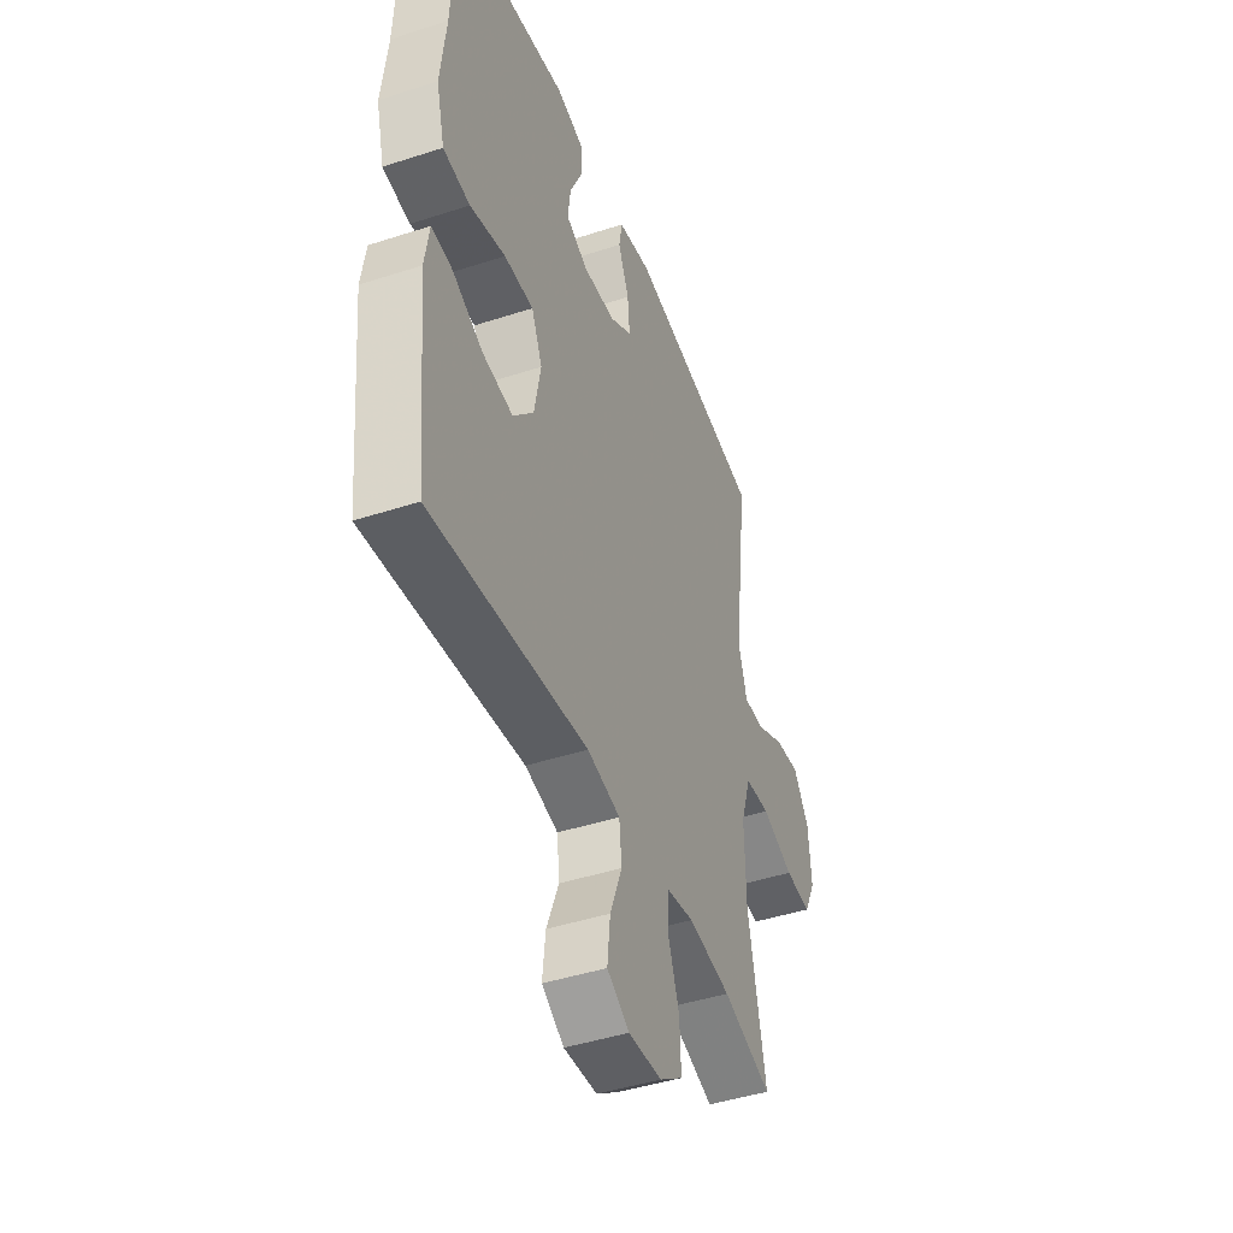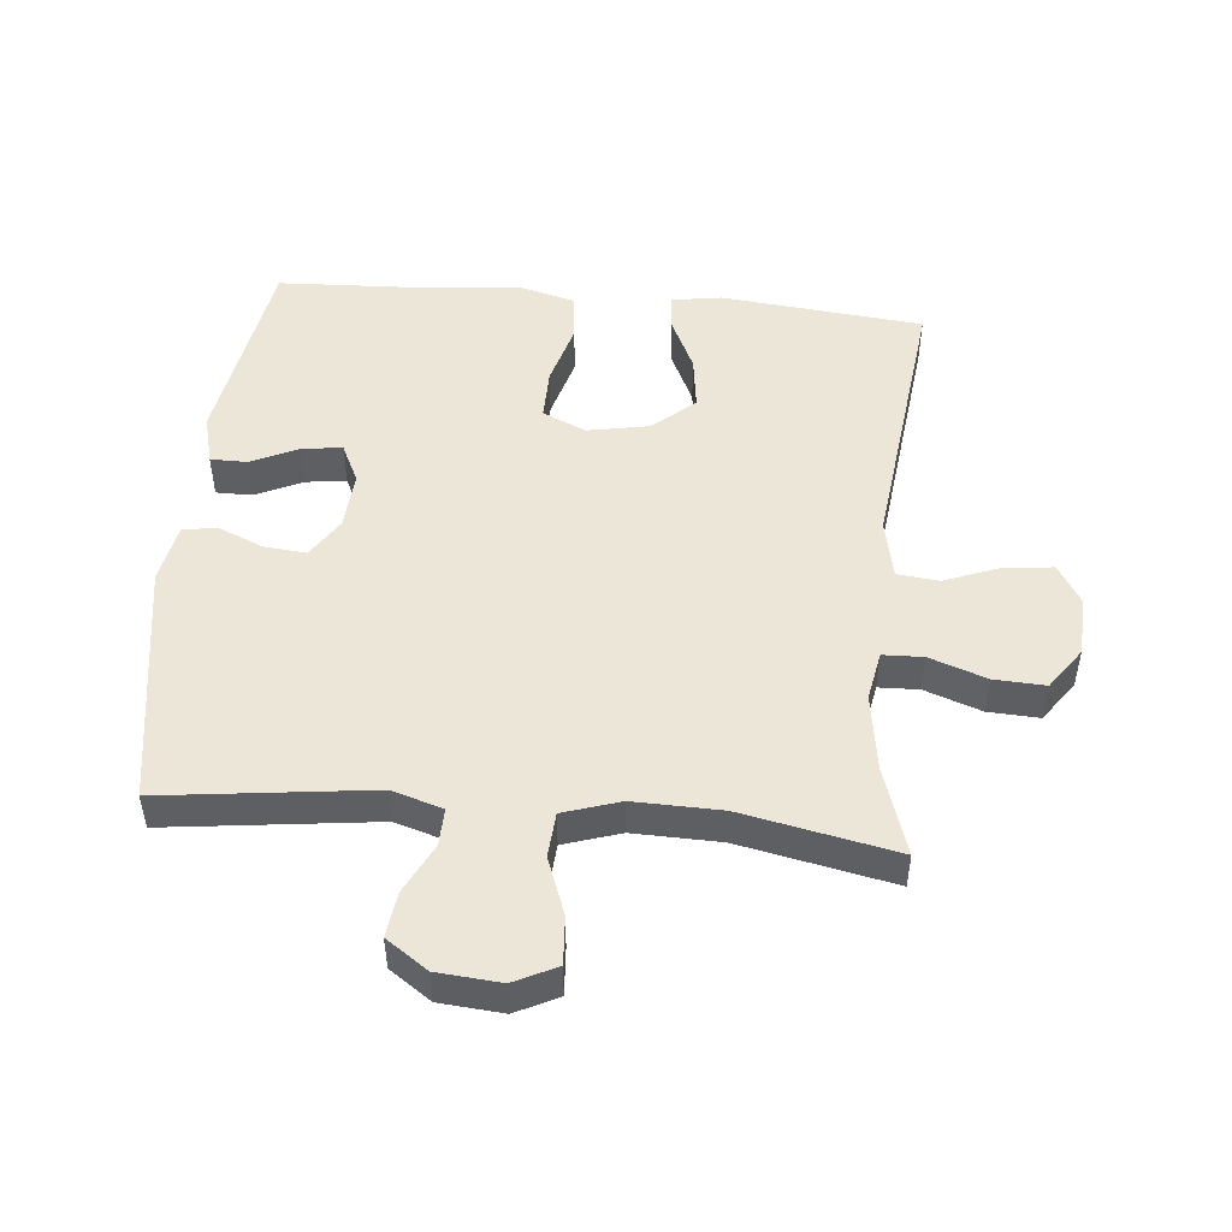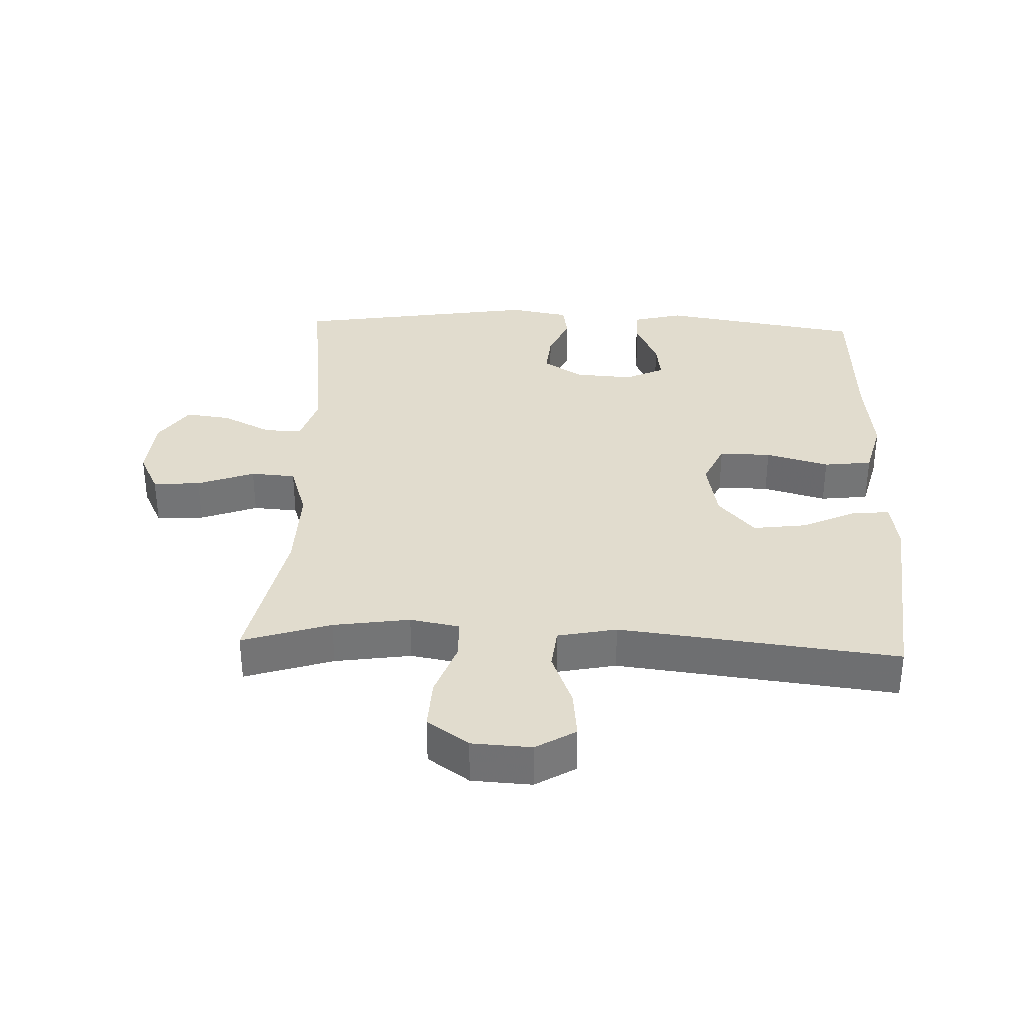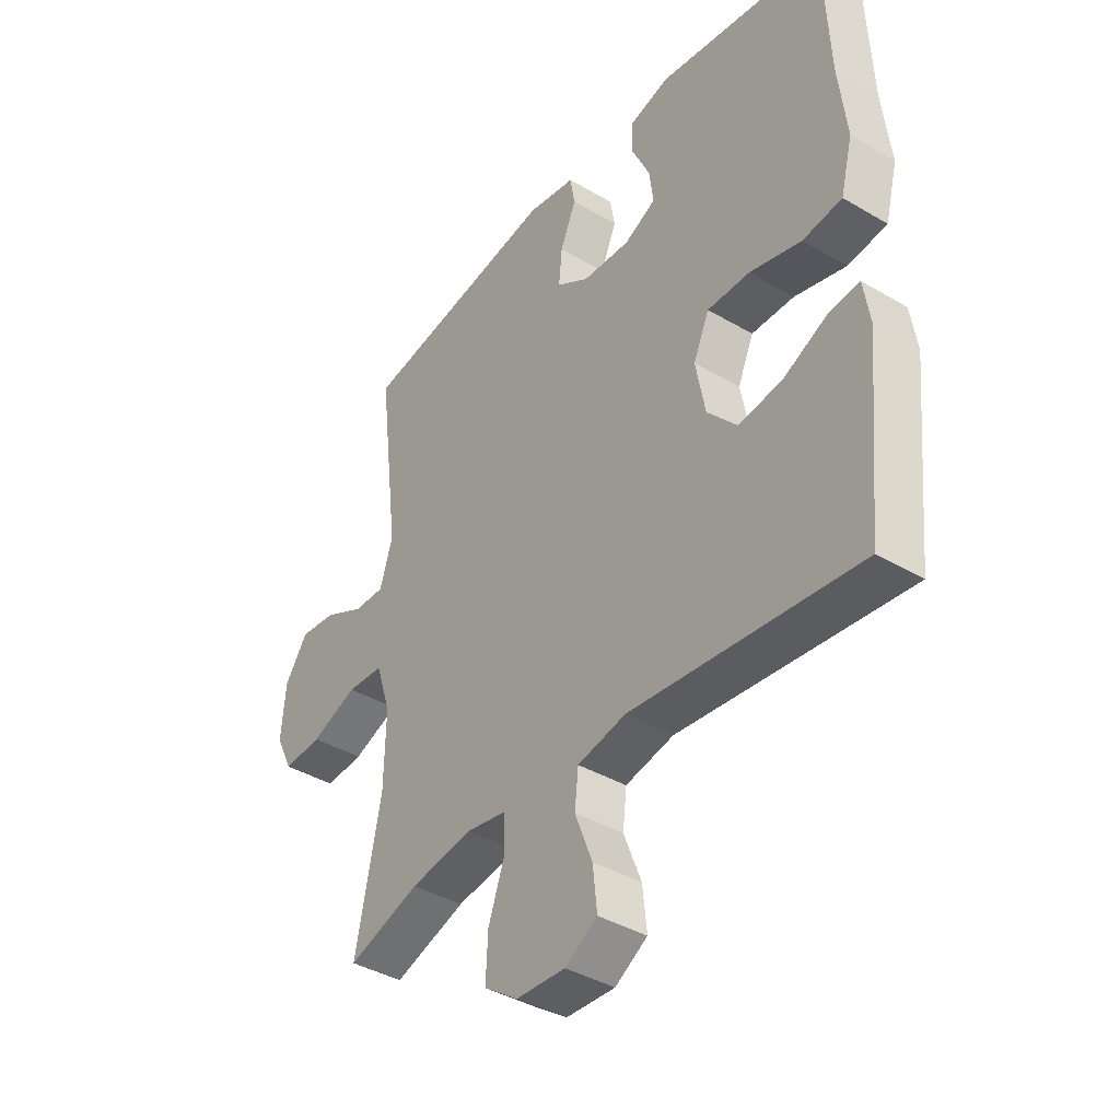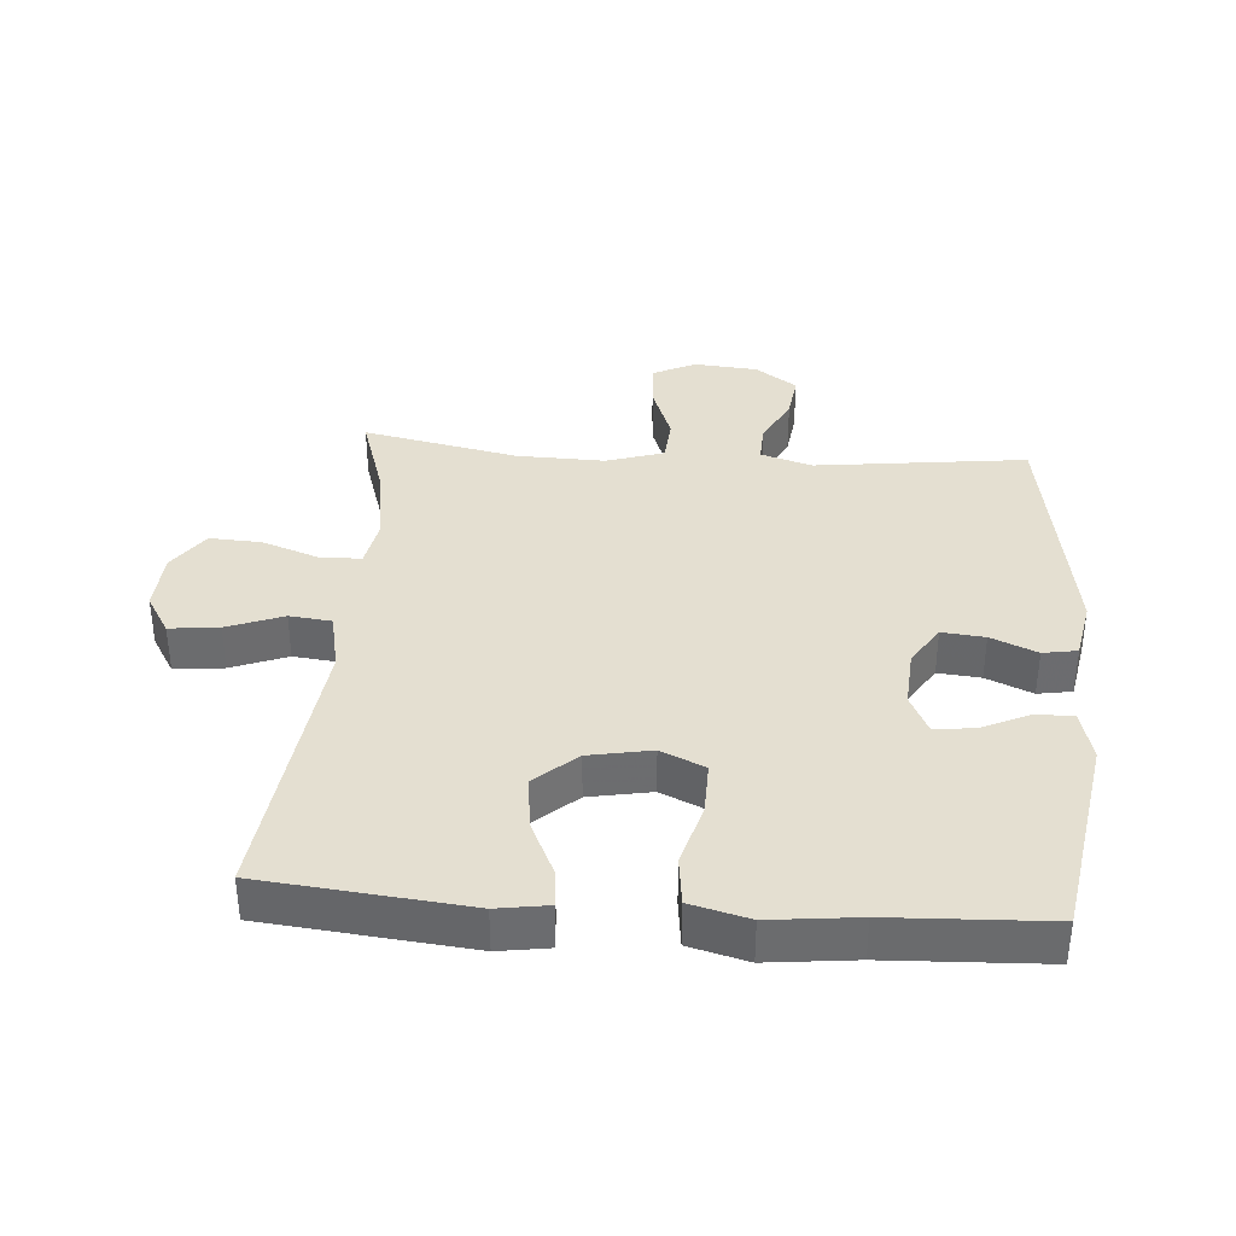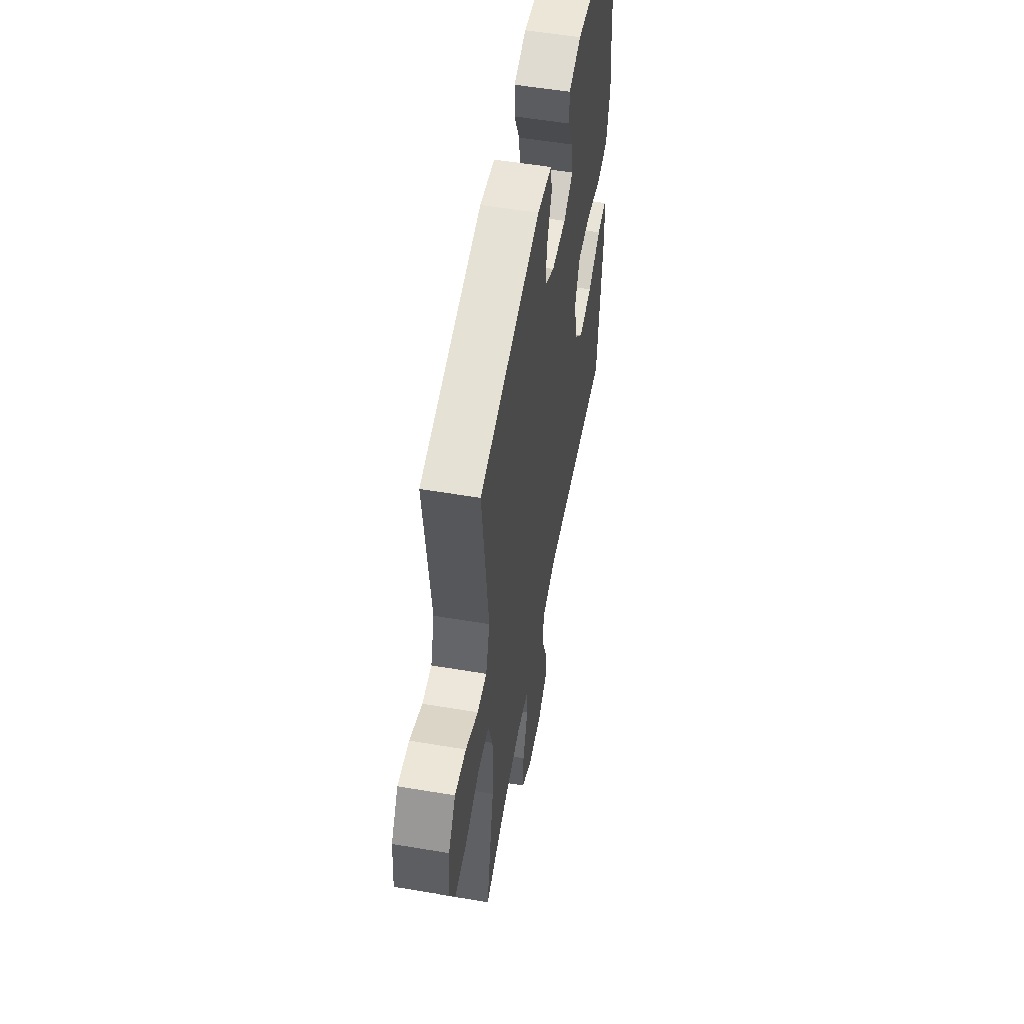
<metadata>
{"format":"obj","ext":"obj","renderer":"f3d","projection":"perspective","resolution":1024,"background":"white","views":[{"elev":-44.4,"azim":-69.2,"up":"+Z"},{"elev":49.1,"azim":95.4,"up":"+Y"},{"elev":34.0,"azim":-177.7,"up":"+Y"},{"elev":-39.8,"azim":-126.1,"up":"+Z"},{"elev":36.6,"azim":-85.6,"up":"+Y"},{"elev":54.6,"azim":100.1,"up":"+Z"}]}
</metadata>
<code>
v -0.5 0.07 0.5
v -0.188 0.07 0.551
v -0.111 0.07 0.531
v -0.111 0.07 0.475
v -0.145 0.07 0.402
v -0.153 0.07 0.341
v -0.093 0.07 0.312
v -0.003 0.07 0.318
v 0.058 0.07 0.357
v 0.052 0.07 0.422
v 0.022 0.07 0.492
v 0.031 0.07 0.544
v 0.122 0.07 0.561
v 0.5 0.07 0.5
v 0.46 0.07 0.179
v 0.484 0.07 0.101
v 0.542 0.07 0.103
v 0.618 0.07 0.141
v 0.687 0.07 0.15
v 0.731 0.07 0.086
v 0.739 0.07 -0.011
v 0.707 0.07 -0.076
v 0.634 0.07 -0.071
v 0.546 0.07 -0.038
v 0.477 0.07 -0.043
v 0.449 0.07 -0.13
v 0.452 0.07 -0.264
v 0.5 0.07 -0.5
v 0.364 0.07 -0.456
v 0.246 0.07 -0.438
v 0.17 0.07 -0.452
v 0.168 0.07 -0.514
v 0.199 0.07 -0.601
v 0.203 0.07 -0.68
v 0.139 0.07 -0.725
v 0.047 0.07 -0.73
v -0.014 0.07 -0.693
v -0.006 0.07 -0.618
v 0.027 0.07 -0.533
v 0.02 0.07 -0.469
v -0.071 0.07 -0.45
v -0.5 0.07 -0.5
v -0.531 0.07 -0.189
v -0.519 0.07 -0.112
v -0.462 0.07 -0.117
v -0.379 0.07 -0.156
v -0.296 0.07 -0.167
v -0.24 0.07 -0.104
v -0.222 0.07 -0.009
v -0.252 0.07 0.058
v -0.332 0.07 0.057
v -0.429 0.07 0.03
v -0.503 0.07 0.039
v -0.526 0.07 0.128
v -0.511 0.07 0.261
v -0.5 0 0.5
v -0.188 0 0.551
v -0.111 0 0.531
v -0.111 0 0.475
v -0.145 0 0.402
v -0.153 0 0.341
v -0.093 0 0.312
v -0.003 0 0.318
v 0.058 0 0.357
v 0.052 0 0.422
v 0.022 0 0.492
v 0.031 0 0.544
v 0.122 0 0.561
v 0.5 0 0.5
v 0.46 0 0.179
v 0.484 0 0.101
v 0.542 0 0.103
v 0.618 0 0.141
v 0.687 0 0.15
v 0.731 0 0.086
v 0.739 0 -0.011
v 0.707 0 -0.076
v 0.634 0 -0.071
v 0.546 0 -0.038
v 0.477 0 -0.043
v 0.449 0 -0.13
v 0.452 0 -0.264
v 0.5 0 -0.5
v 0.364 0 -0.456
v 0.246 0 -0.438
v 0.17 0 -0.452
v 0.168 0 -0.514
v 0.199 0 -0.601
v 0.203 0 -0.68
v 0.139 0 -0.725
v 0.047 0 -0.73
v -0.014 0 -0.693
v -0.006 0 -0.618
v 0.027 0 -0.533
v 0.02 0 -0.469
v -0.071 0 -0.45
v -0.5 0 -0.5
v -0.531 0 -0.189
v -0.519 0 -0.112
v -0.462 0 -0.117
v -0.379 0 -0.156
v -0.296 0 -0.167
v -0.24 0 -0.104
v -0.222 0 -0.009
v -0.252 0 0.058
v -0.332 0 0.057
v -0.429 0 0.03
v -0.503 0 0.039
v -0.526 0 0.128
v -0.511 0 0.261
f 53 54 55
f 52 53 55
f 51 52 55
f 1 2 3
f 55 1 3
f 51 55 3
f 50 51 3
f 44 45 46
f 43 44 46
f 42 43 46
f 41 42 46
f 40 41 46 47
f 37 38 39
f 36 37 39
f 35 36 39
f 34 35 39
f 33 34 39
f 32 33 39
f 31 32 39 40
f 40 47 48
f 31 40 48
f 30 31 48
f 27 28 29
f 30 48 49
f 29 30 49
f 27 29 49
f 26 27 49
f 22 23 24
f 21 22 24
f 20 21 24
f 19 20 24
f 18 19 24
f 17 18 24
f 16 17 24 25
f 13 14 15
f 12 13 15
f 11 12 15
f 10 11 15
f 16 25 26
f 15 16 26
f 10 15 26
f 9 10 26
f 3 4 5
f 50 3 5
f 50 5 6
f 26 49 50
f 9 26 50
f 8 9 50
f 7 8 50
f 6 7 50
f 110 109 108
f 110 108 107
f 110 107 106
f 58 57 56
f 58 56 110
f 58 110 106
f 58 106 105
f 101 100 99
f 101 99 98
f 101 98 97
f 101 97 96
f 102 101 96 95
f 94 93 92
f 94 92 91
f 94 91 90
f 94 90 89
f 94 89 88
f 94 88 87
f 95 94 87 86
f 103 102 95
f 103 95 86
f 103 86 85
f 84 83 82
f 104 103 85
f 104 85 84
f 104 84 82
f 104 82 81
f 79 78 77
f 79 77 76
f 79 76 75
f 79 75 74
f 79 74 73
f 79 73 72
f 80 79 72 71
f 70 69 68
f 70 68 67
f 70 67 66
f 70 66 65
f 81 80 71
f 81 71 70
f 81 70 65
f 81 65 64
f 60 59 58
f 60 58 105
f 61 60 105
f 105 104 81
f 105 81 64
f 105 64 63
f 105 63 62
f 105 62 61
f 1 56 57 2
f 2 57 58 3
f 3 58 59 4
f 4 59 60 5
f 5 60 61 6
f 6 61 62 7
f 7 62 63 8
f 8 63 64 9
f 9 64 65 10
f 10 65 66 11
f 11 66 67 12
f 12 67 68 13
f 13 68 69 14
f 14 69 70 15
f 15 70 71 16
f 16 71 72 17
f 17 72 73 18
f 18 73 74 19
f 19 74 75 20
f 20 75 76 21
f 21 76 77 22
f 22 77 78 23
f 23 78 79 24
f 24 79 80 25
f 25 80 81 26
f 26 81 82 27
f 27 82 83 28
f 28 83 84 29
f 29 84 85 30
f 30 85 86 31
f 31 86 87 32
f 32 87 88 33
f 33 88 89 34
f 34 89 90 35
f 35 90 91 36
f 36 91 92 37
f 37 92 93 38
f 38 93 94 39
f 39 94 95 40
f 40 95 96 41
f 41 96 97 42
f 42 97 98 43
f 43 98 99 44
f 44 99 100 45
f 45 100 101 46
f 46 101 102 47
f 47 102 103 48
f 48 103 104 49
f 49 104 105 50
f 50 105 106 51
f 51 106 107 52
f 52 107 108 53
f 53 108 109 54
f 54 109 110 55
f 55 110 56 1

</code>
